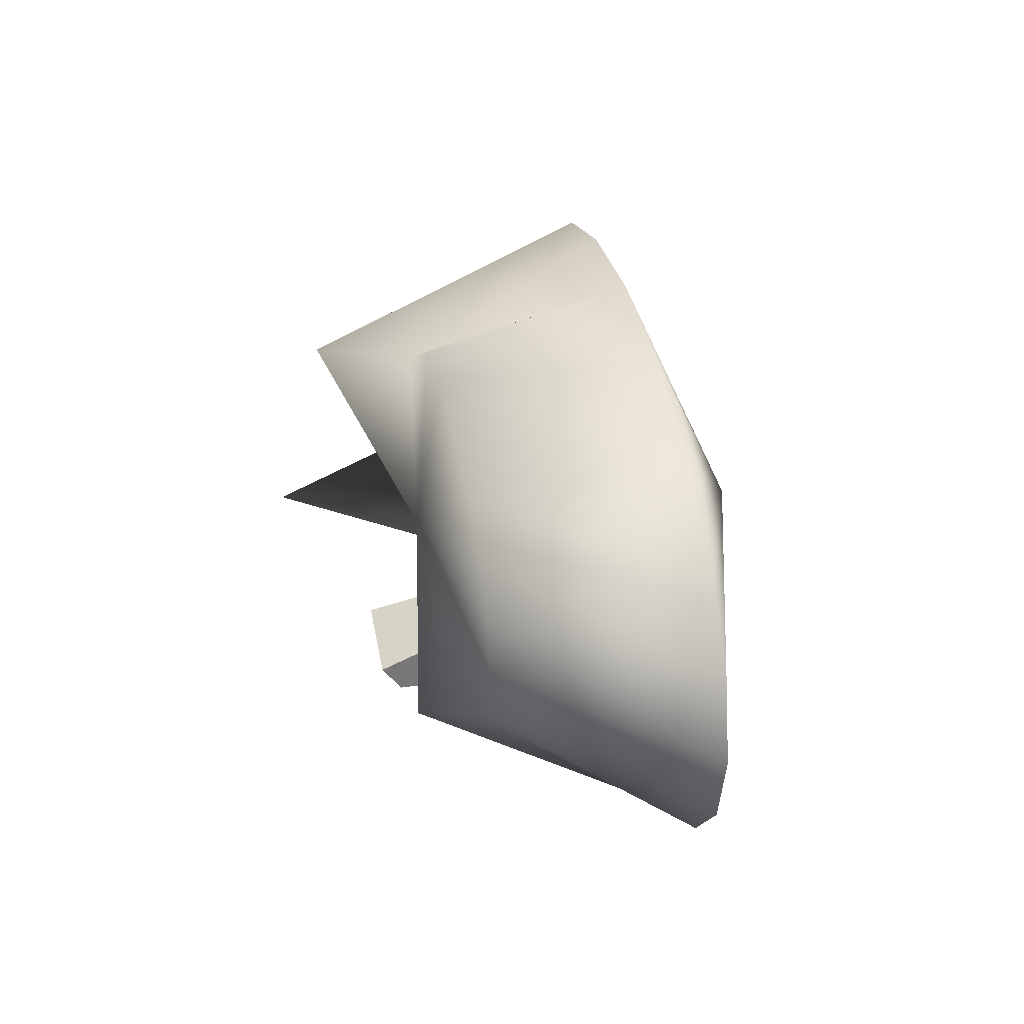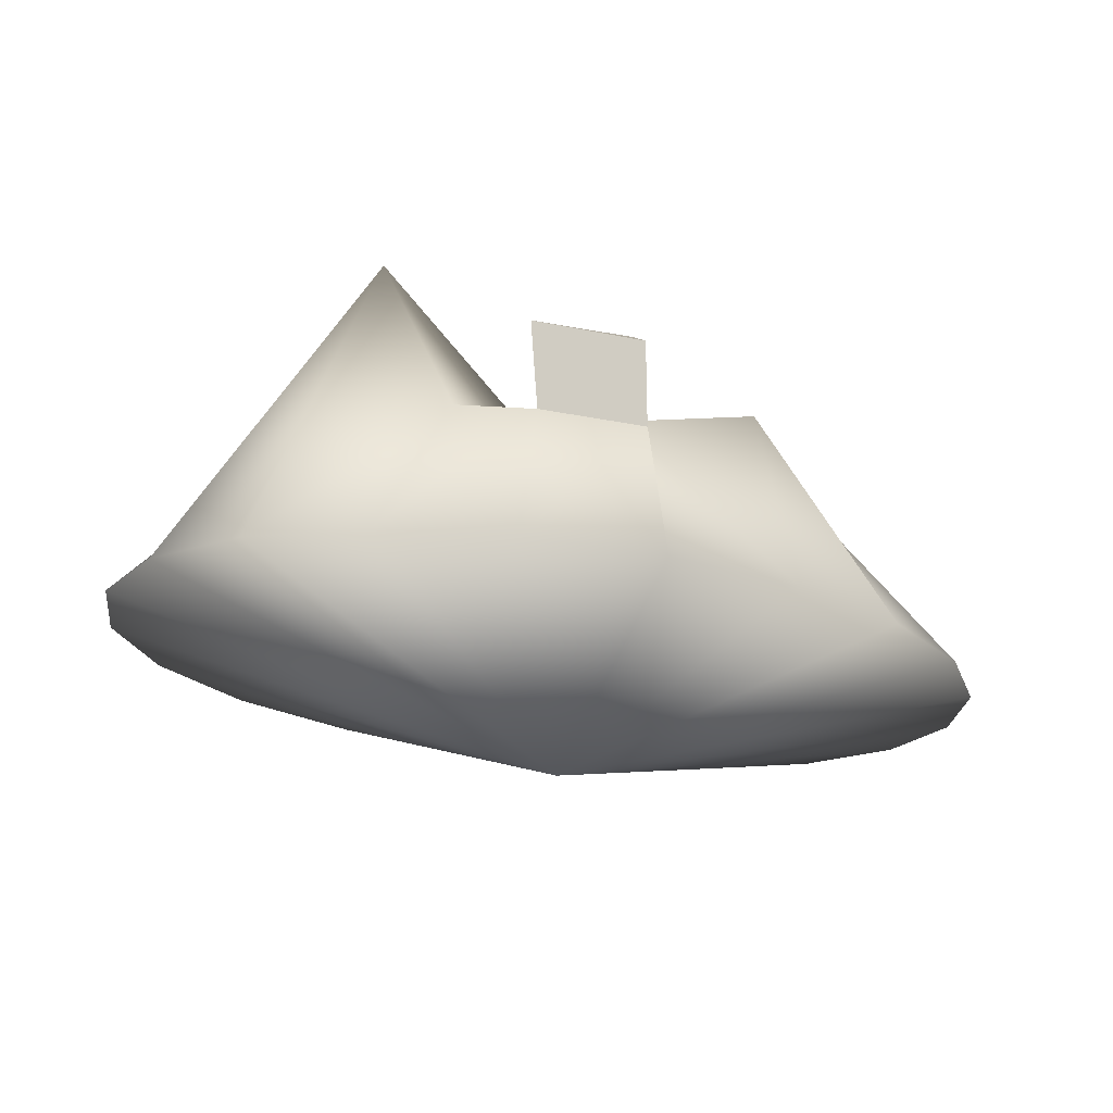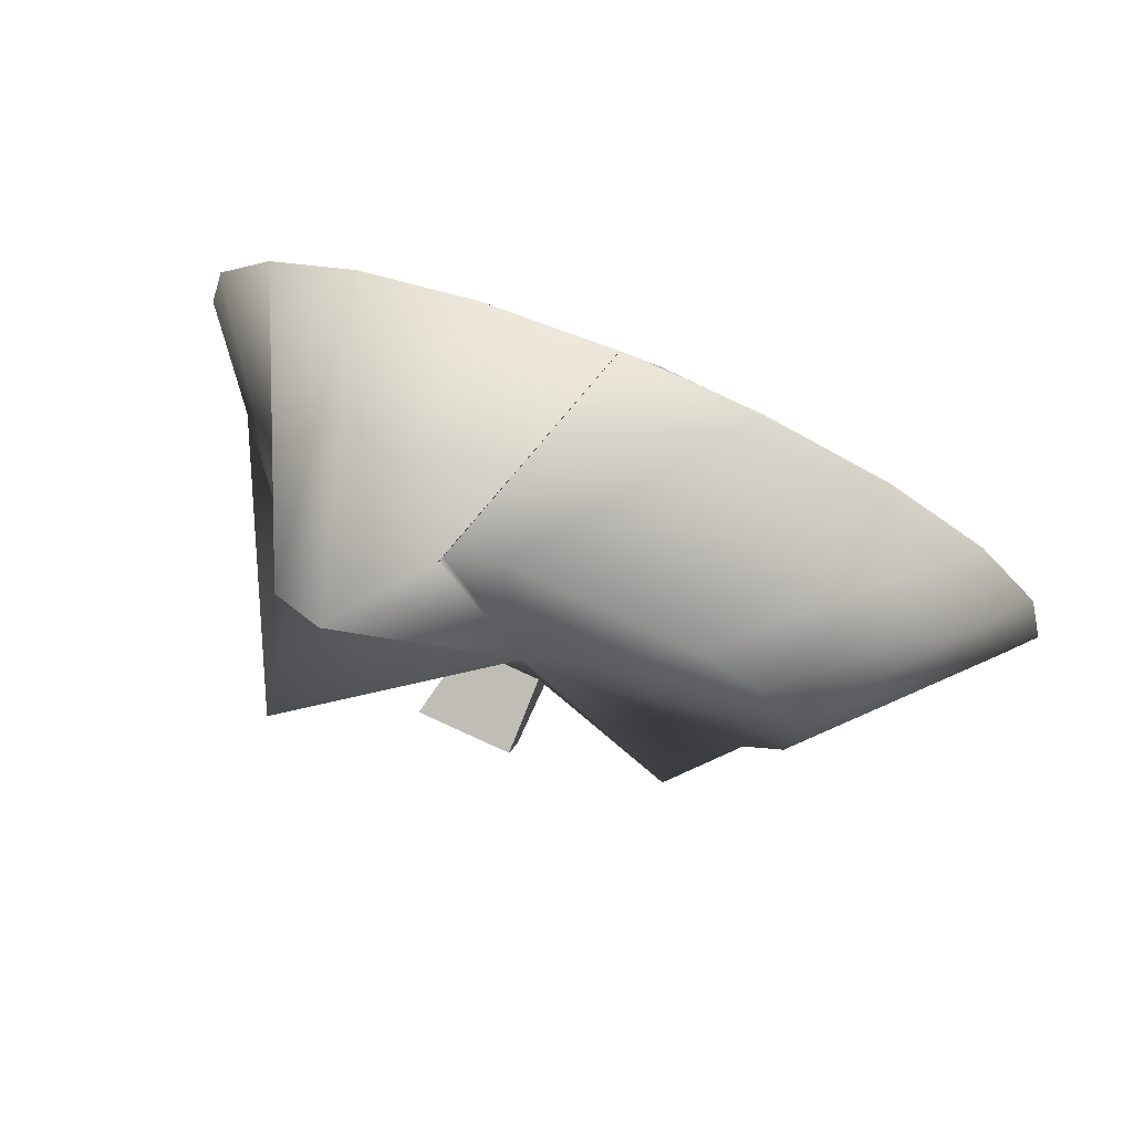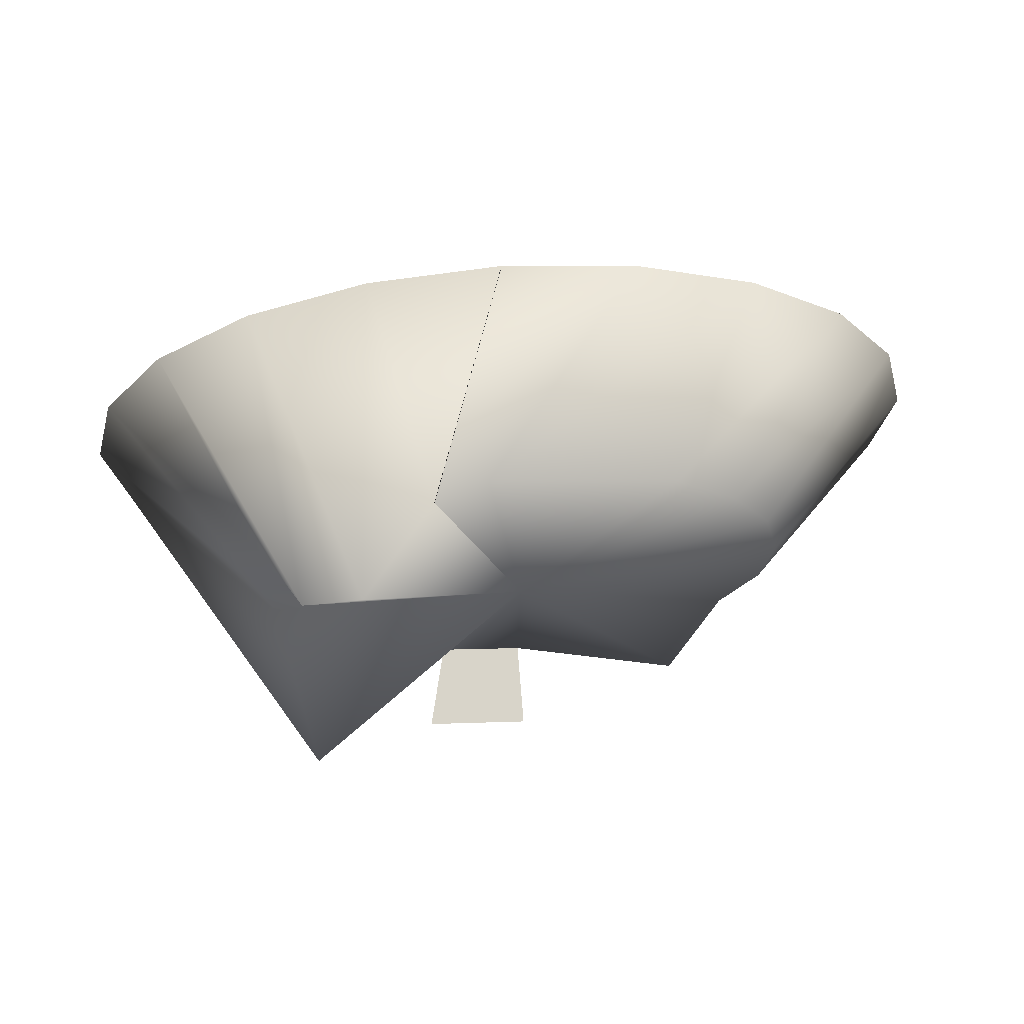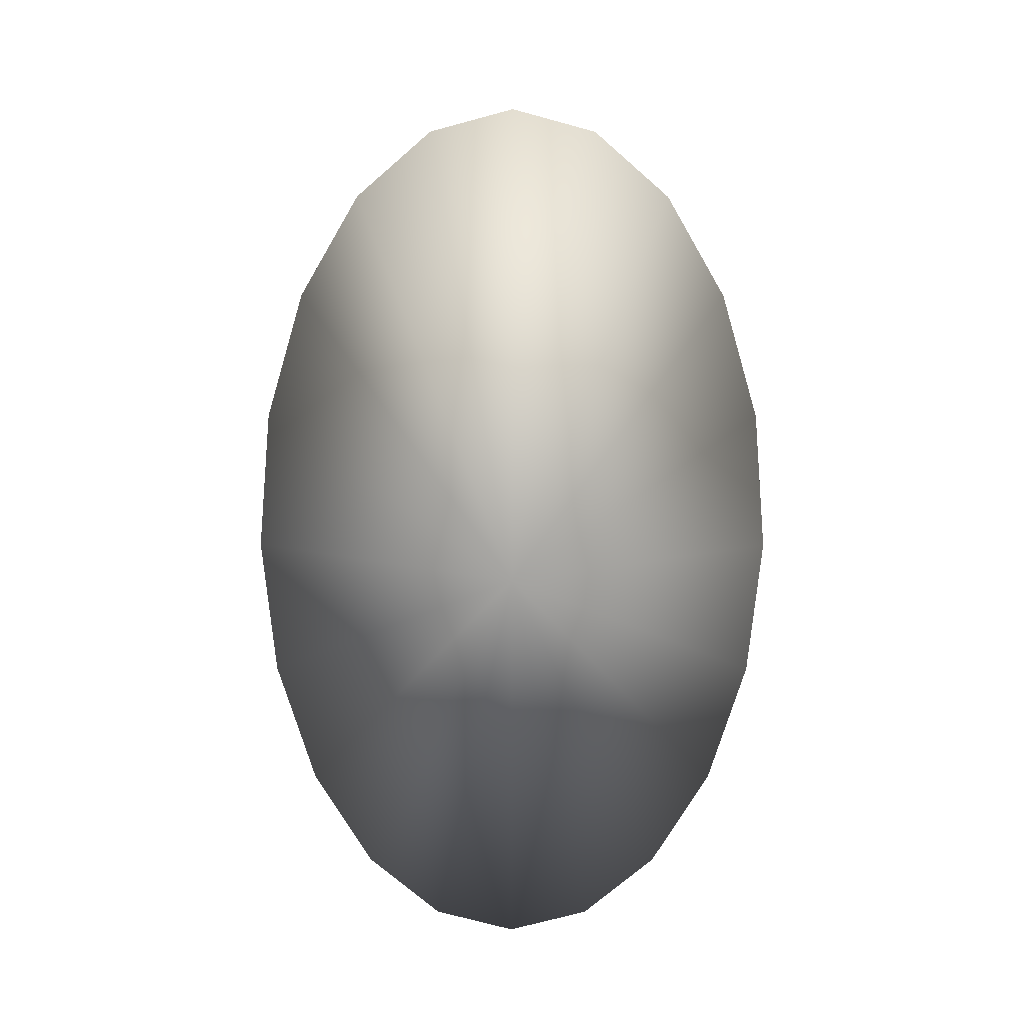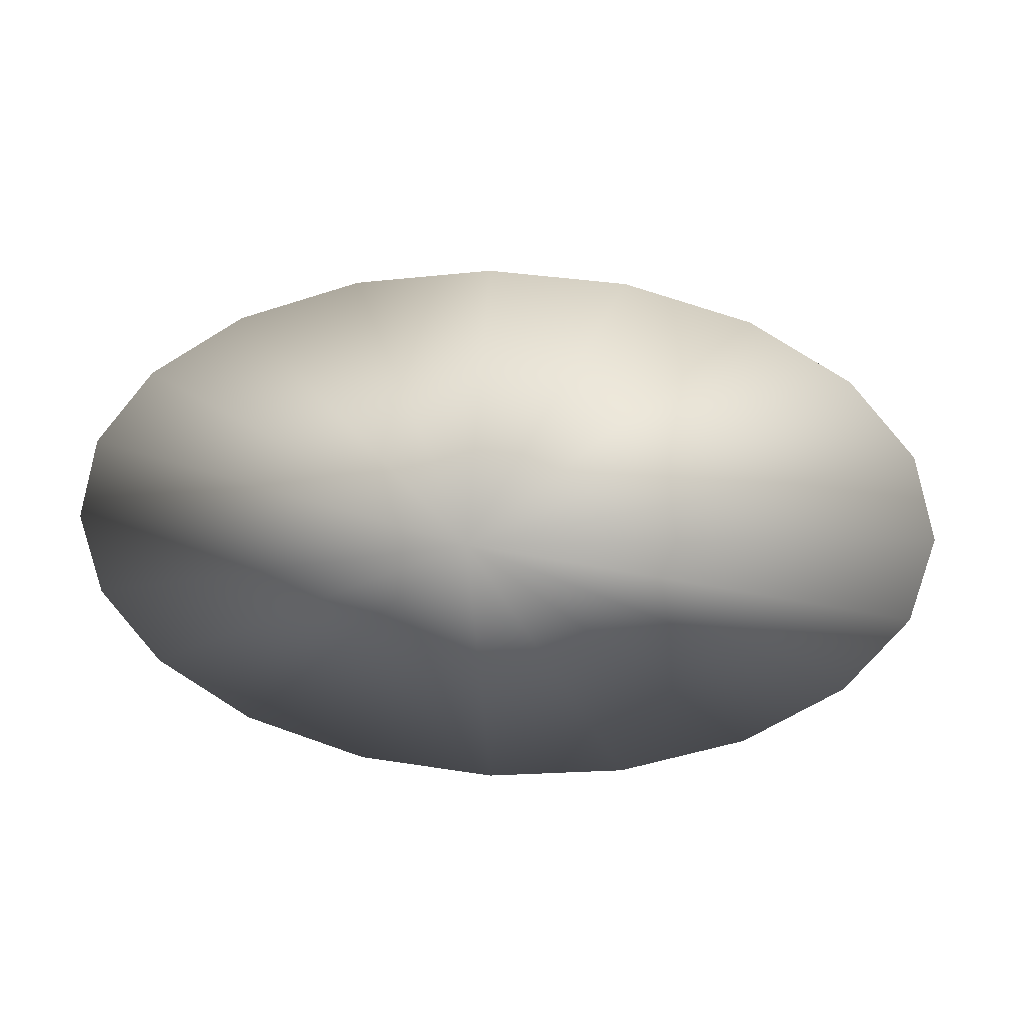
<metadata>
{"format":"obj","ext":"obj","renderer":"f3d","projection":"perspective","resolution":1024,"background":"white","views":[{"elev":33.2,"azim":-100.4,"up":"+Z"},{"elev":-26.0,"azim":157.6,"up":"+Y"},{"elev":70.0,"azim":-156.2,"up":"+Z"},{"elev":53.8,"azim":175.0,"up":"+Z"},{"elev":-73.2,"azim":-90.1,"up":"+Y"},{"elev":7.9,"azim":11.0,"up":"+Z"}]}
</metadata>
<code>
g default
v 2.508 -0.309 -0.4773
v 2.133 -0.309 -0.9078
v 1.55 -0.309 -1.25
v 0.8148 -0.309 -1.469
v 0 -0.309 -1.544
v -0.8148 -0.309 -1.469
v -1.55 -0.309 -1.25
v -2.133 -0.309 -0.9078
v -2.508 -0.309 -0.4773
v -2.637 -0.309 0
v -2.508 -0.309 0.4773
v -2.133 -0.309 0.9078
v -1.55 -0.309 1.25
v -0.8148 -0.309 1.469
v -0 -0.309 1.544
v 0.8148 -0.309 1.469
v 1.55 -0.309 1.25
v 2.133 -0.309 0.9078
v 2.508 -0.309 0.4773
v 2.637 -0.309 0
v 1.55 0.809 -0.295
v 1.318 1.771 -0.5611
v 0.9452 0.809 -0.7722
v 0.4909 0.809 -0.9078
v 0 0.5878 -1.314
v -0.9579 1.146 -0.7722
v -1.318 0.809 -0.5611
v -1.55 0.809 -0.295
v -1.63 0.809 0
v -1.55 0.809 0.295
v -1.318 0.809 0.5611
v -0.9579 0.809 0.7722
v 0.1727 0.809 0.9078
v 0.6763 0.809 0.9545
v 0.5036 0.9424 0.9078
v 0.9579 1.497 0.7722
v 1.318 1.364 0.5611
v 1.55 0.809 0.295
v 1.63 0.809 0
v 0 0.809 -0.9545
v 0 -1 0
v 0 1 0
v 0.6058 1.259 -1.092
v -5.8e-05 1.14 -1.314
v -5.8e-05 1.259 -1.148
g pSphere1
f 1 2 22 21
f 2 3 23 22
f 3 4 24 23
f 4 5 25 24
f 5 6 40 25
f 6 7 26 40
f 7 8 27 26
f 8 9 28 27
f 9 10 29 28
f 10 11 30 29
f 11 12 31 30
f 12 13 32 31
f 13 14 33 32
f 14 15 34 33
f 15 16 35 34
f 16 17 36 35
f 17 18 37 36
f 18 19 38 37
f 19 20 39 38
f 20 1 21 39
f 43 44 45
f 2 1 41
f 3 2 41
f 4 3 41
f 5 4 41
f 6 5 41
f 7 6 41
f 8 7 41
f 9 8 41
f 10 9 41
f 11 10 41
f 12 11 41
f 13 12 41
f 14 13 41
f 15 14 41
f 16 15 41
f 17 16 41
f 18 17 41
f 19 18 41
f 20 19 41
f 1 20 41
f 21 22 42
f 22 23 42
f 23 24 42
f 24 40 42
f 40 26 42
f 26 27 42
f 27 28 42
f 28 29 42
f 29 30 42
f 30 31 42
f 31 32 42
f 32 33 42
f 33 34 42
f 34 35 42
f 35 36 42
f 36 37 42
f 37 38 42
f 38 39 42
f 39 21 42
f 24 25 44 43
f 25 40 45 44
f 40 24 43 45

</code>
